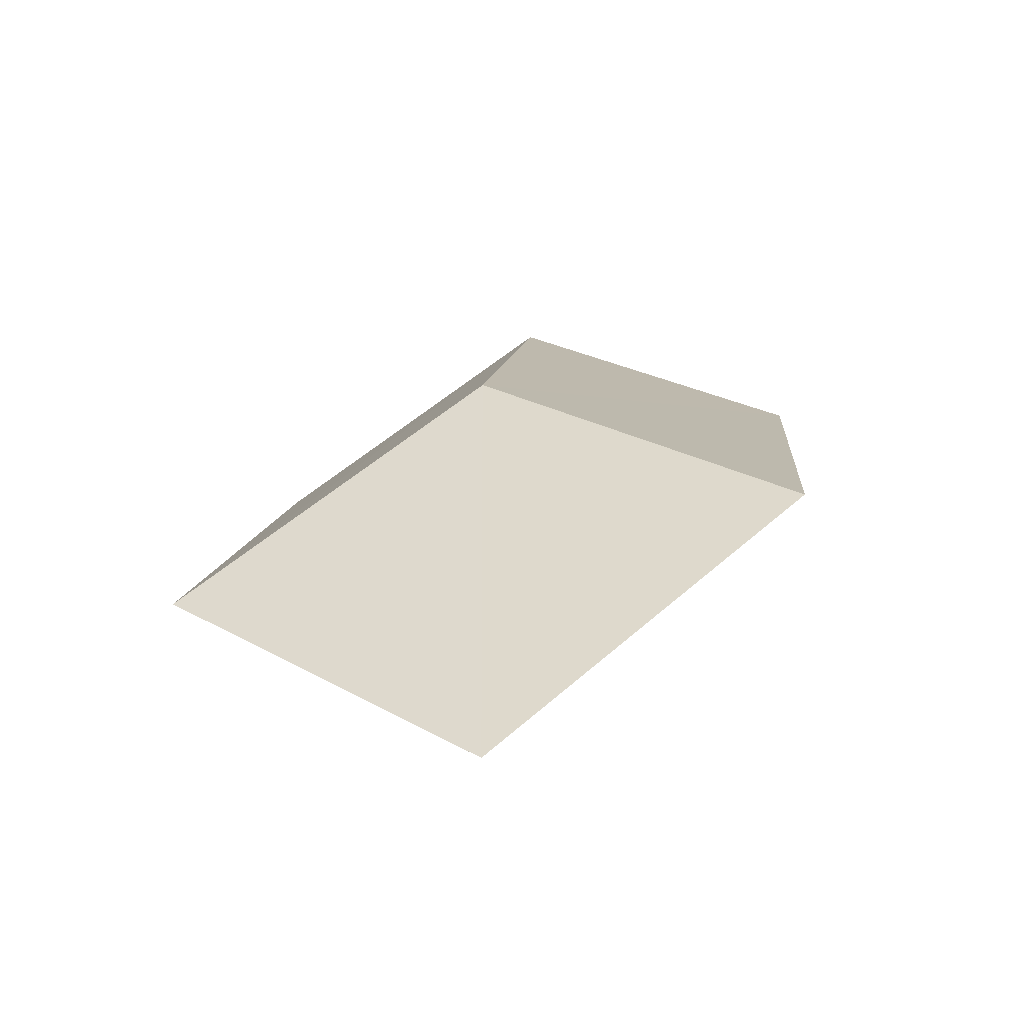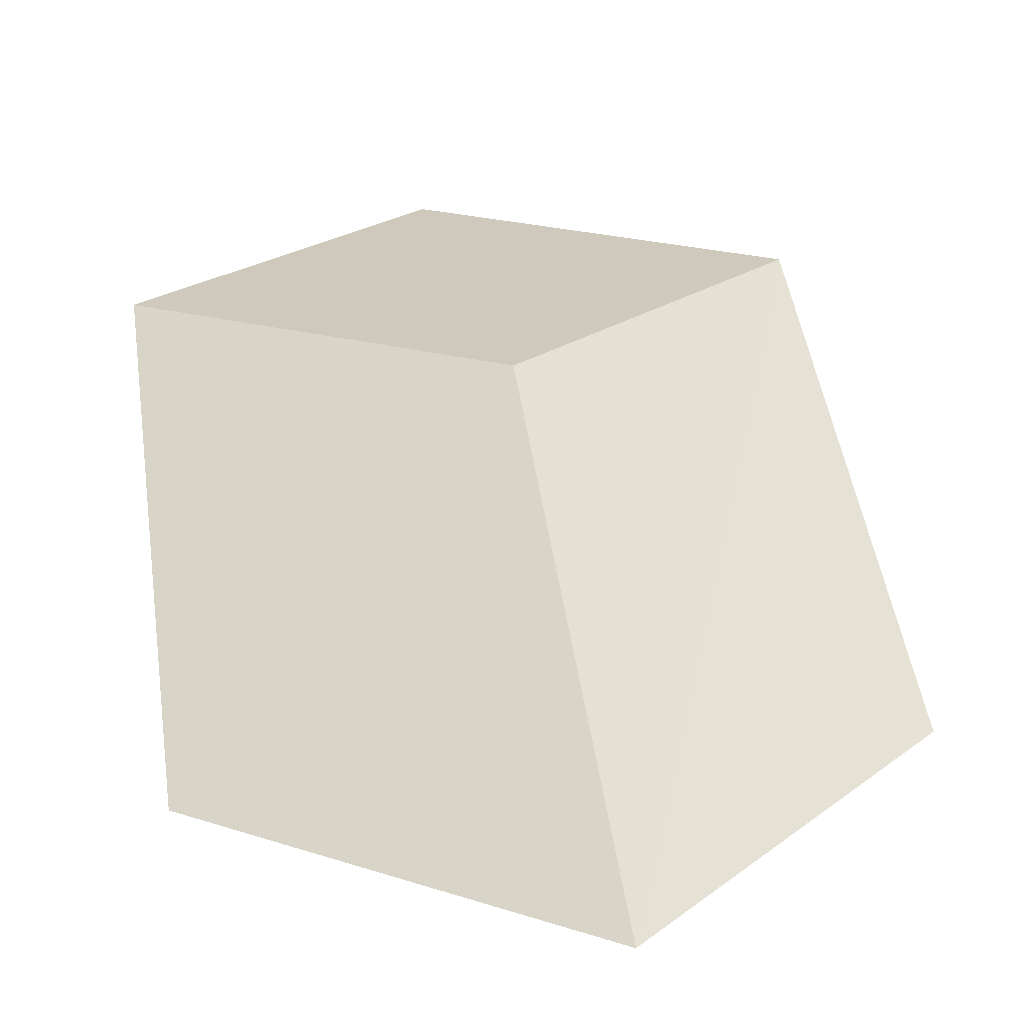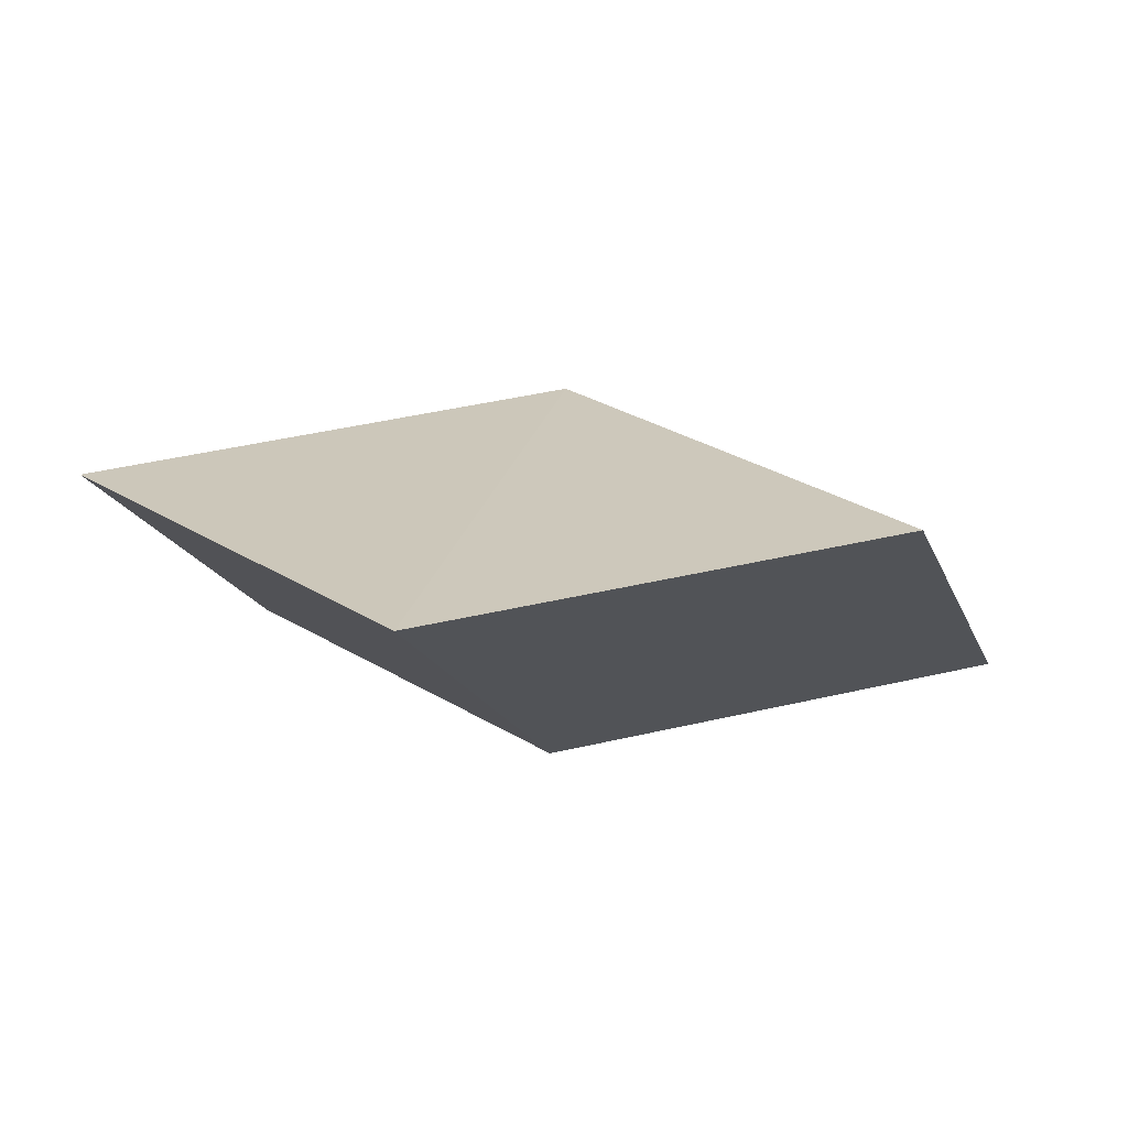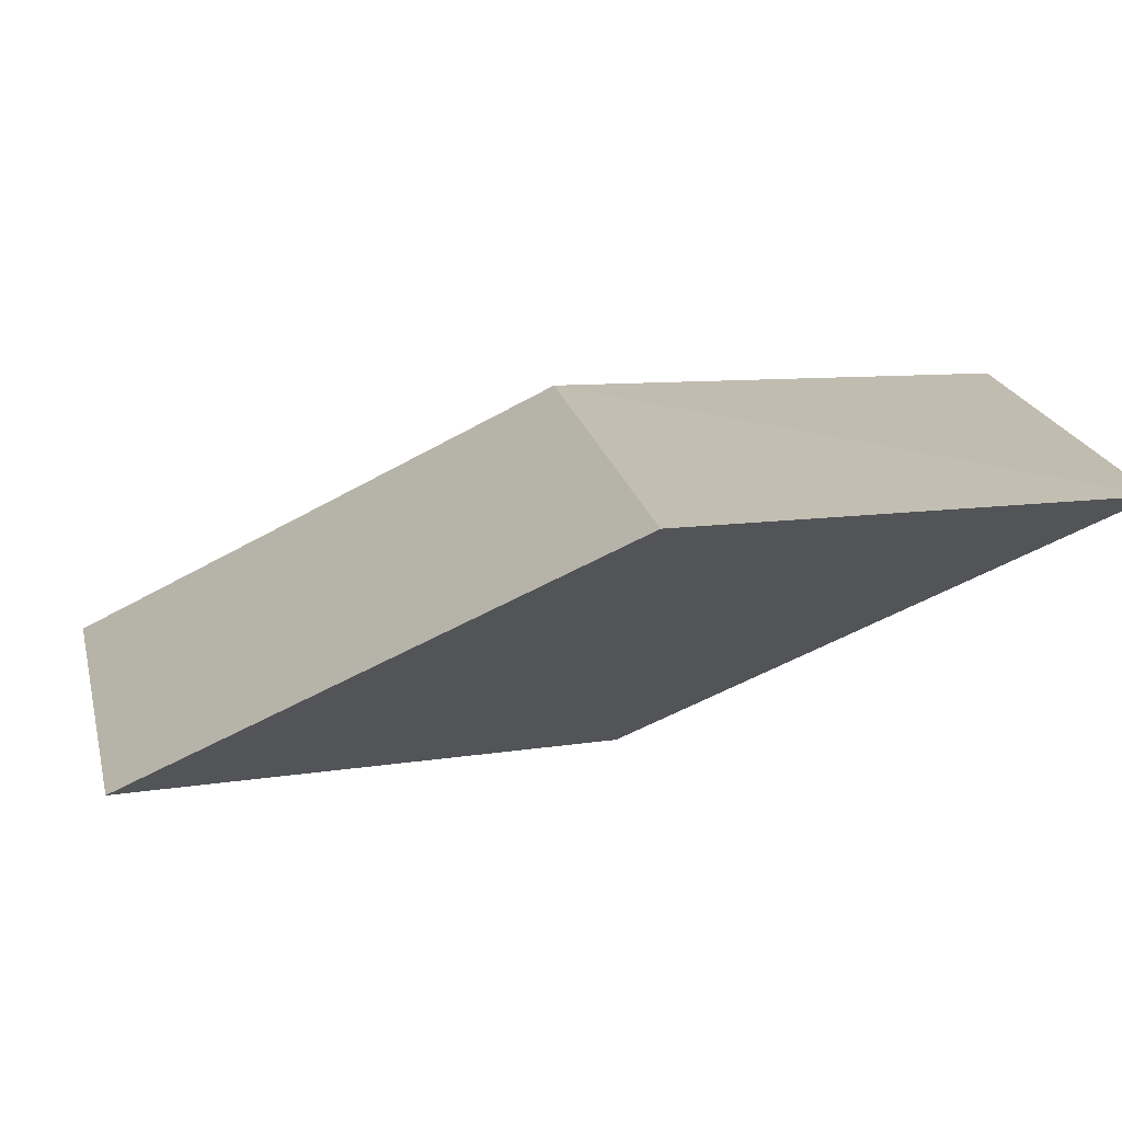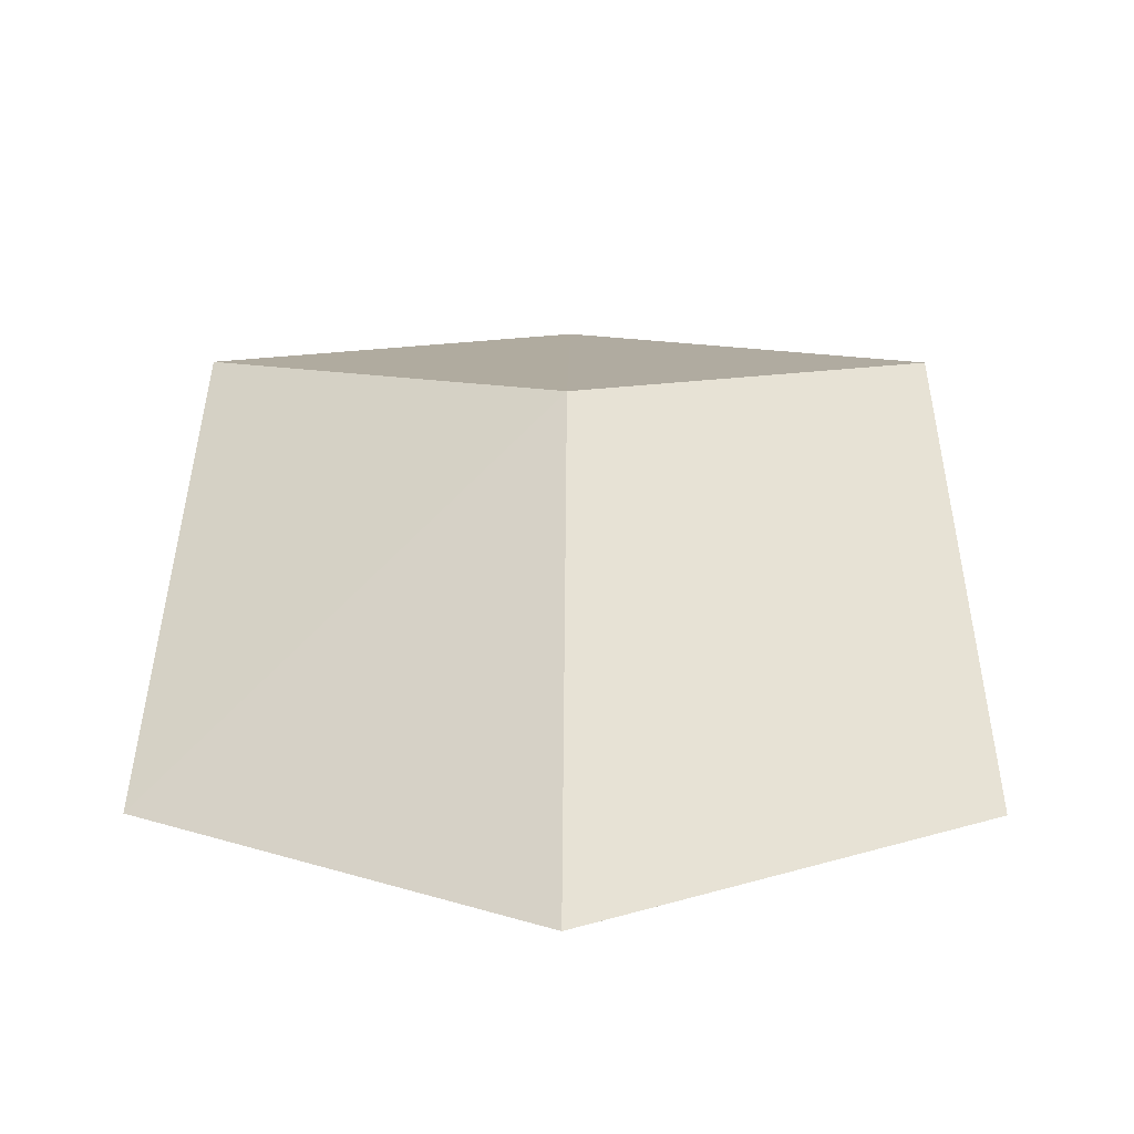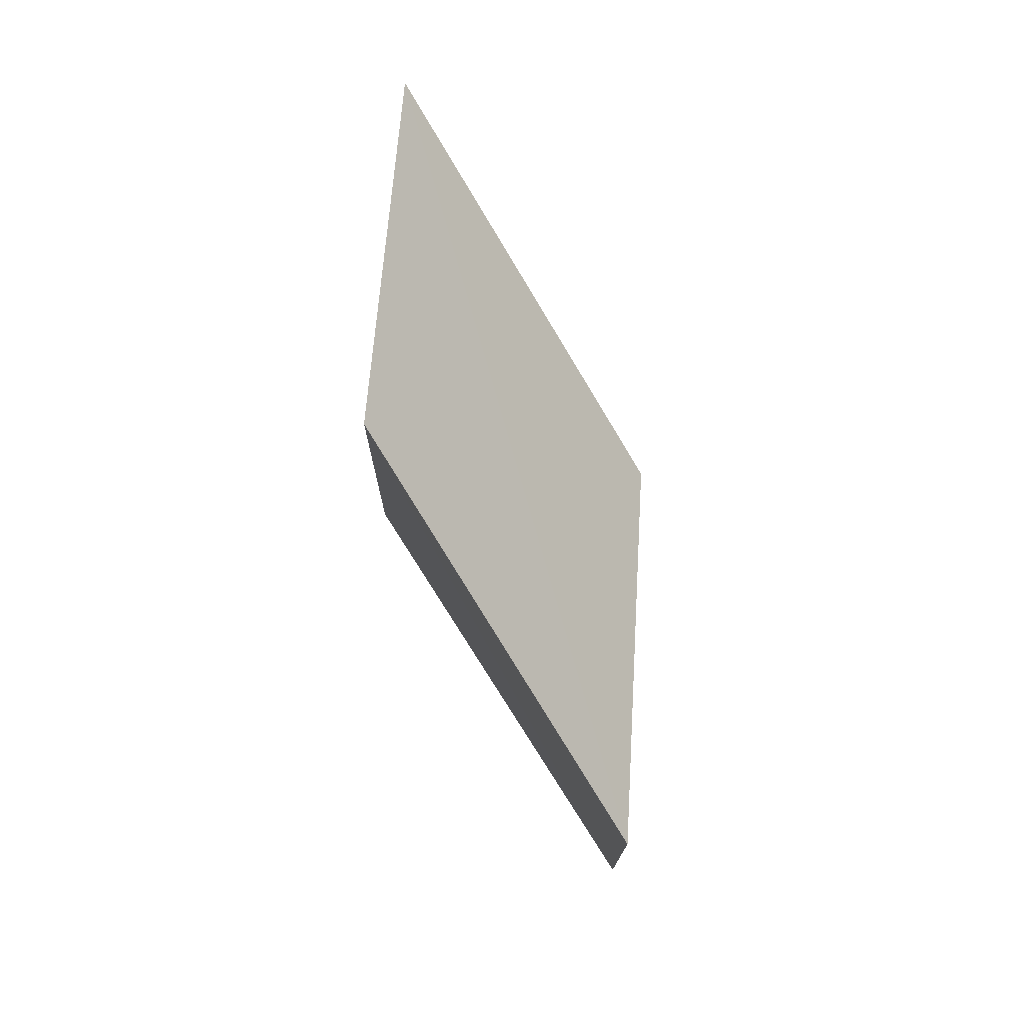
<metadata>
{"format":"obj","ext":"obj","renderer":"f3d","projection":"perspective","resolution":1024,"background":"white","views":[{"elev":-49.7,"azim":13.0,"up":"+Z"},{"elev":26.5,"azim":169.1,"up":"+Y"},{"elev":18.0,"azim":12.8,"up":"+Y"},{"elev":14.7,"azim":-61.5,"up":"+Y"},{"elev":13.7,"azim":-179.6,"up":"+Y"},{"elev":26.5,"azim":-87.1,"up":"+Z"}]}
</metadata>
<code>
v 1.209 61.4 -10.6
v 0 61.37 -9.612
v -1.209 61.4 -10.6
v 0 61.45 -11.61
v 1.146 62.36 -8.899
v -7.886e-07 62.31 -7.996
v -1.146 62.36 -8.899
v 0 62.44 -9.825
f 2 4 1
f 8 6 5
f 5 2 1
f 6 3 2
f 7 4 3
f 1 8 5
f 2 3 4
f 8 7 6
f 5 6 2
f 6 7 3
f 7 8 4
f 1 4 8

</code>
